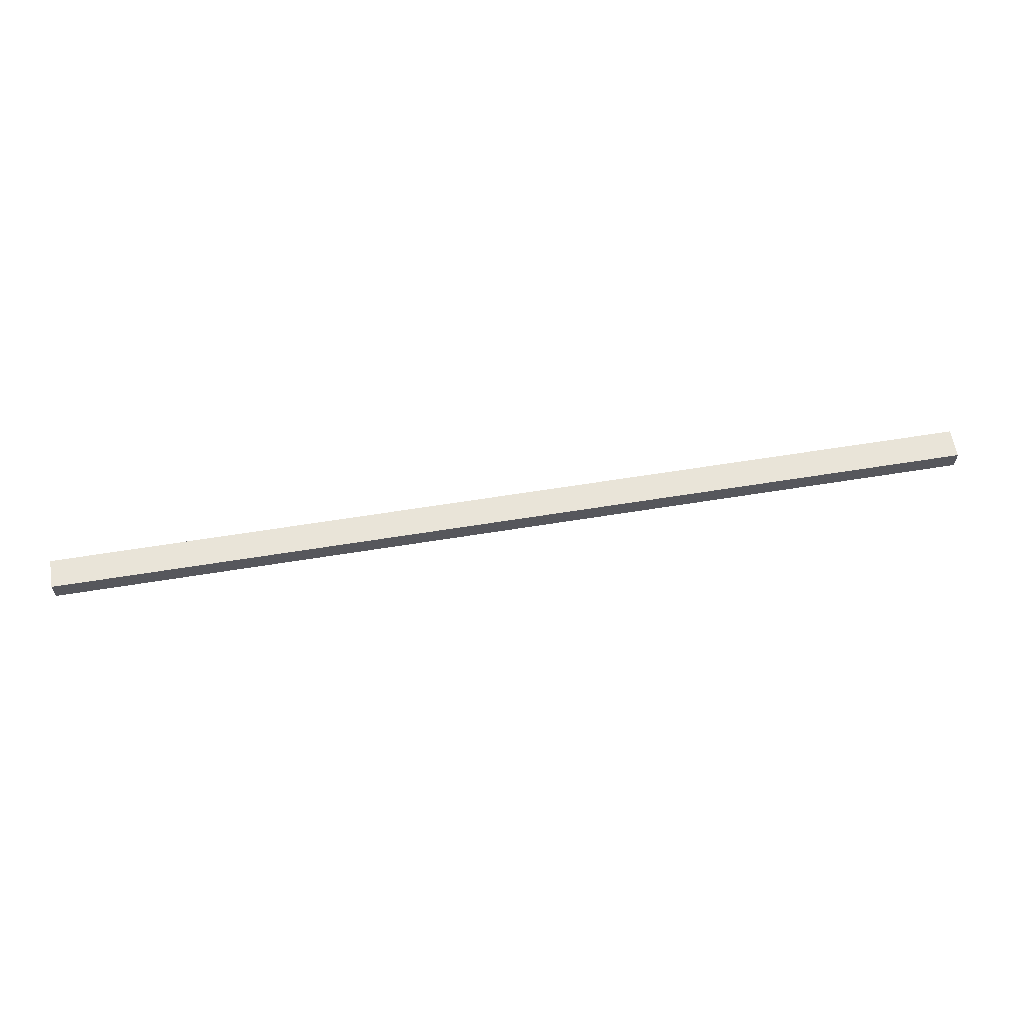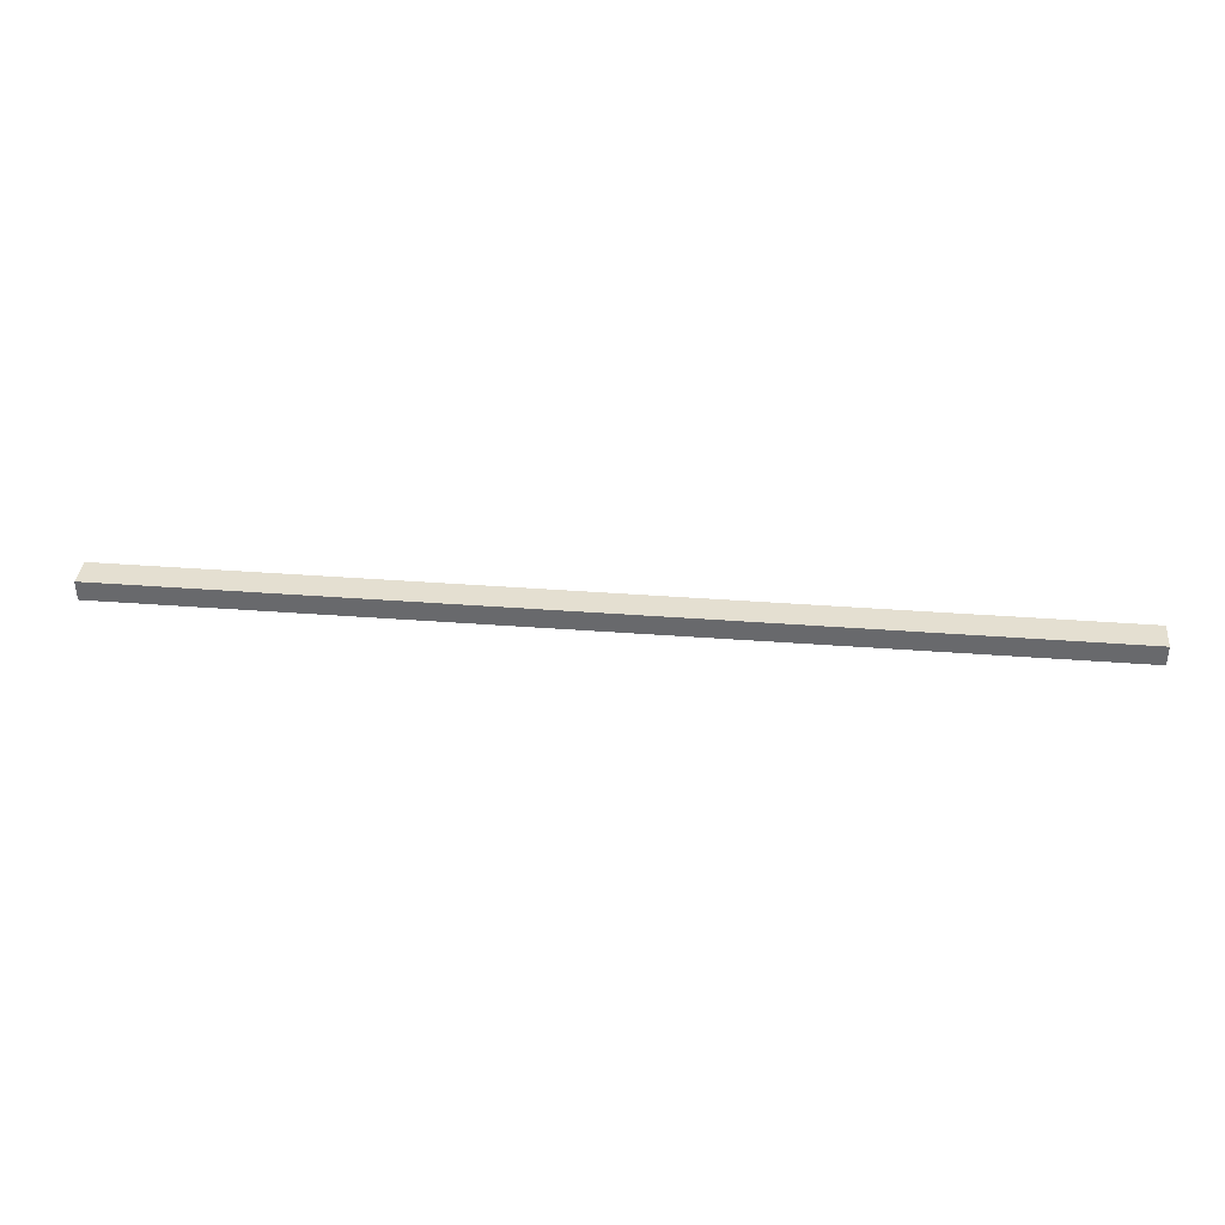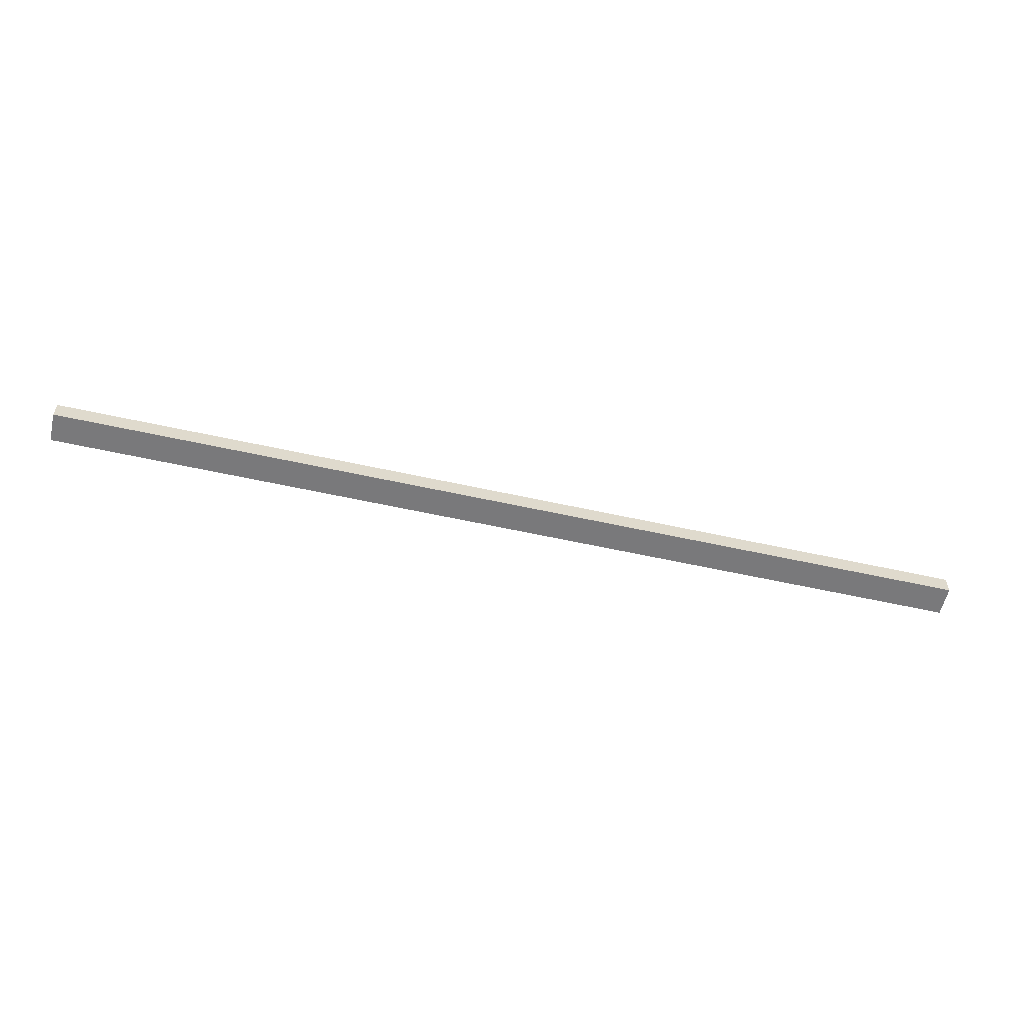
<metadata>
{"format":"obj","ext":"obj","renderer":"f3d","projection":"perspective","resolution":1024,"background":"white","views":[{"elev":60.1,"azim":-9.5,"up":"+Y"},{"elev":36.6,"azim":-174.3,"up":"+Y"},{"elev":-57.9,"azim":167.0,"up":"+Y"}]}
</metadata>
<code>
v -0.6854 -0.3519 0.02023
v -0.6854 -0.3519 0.0584
v 0.5221 -0.3519 0.0584
v -0.6854 -0.3774 0.02023
v -0.6854 -0.3774 0.0584
v 0.5221 -0.3519 0.02023
v 0.5221 -0.3774 0.0584
v 0.5221 -0.3774 0.02023
f 3 1 2
f 2 1 3
f 1 3 6
f 6 3 1
f 2 7 3
f 3 7 2
f 1 8 4
f 4 8 1
f 7 2 5
f 5 2 7
f 8 1 6
f 6 1 8
f 7 4 8
f 8 4 7
f 4 7 5
f 5 7 4

</code>
